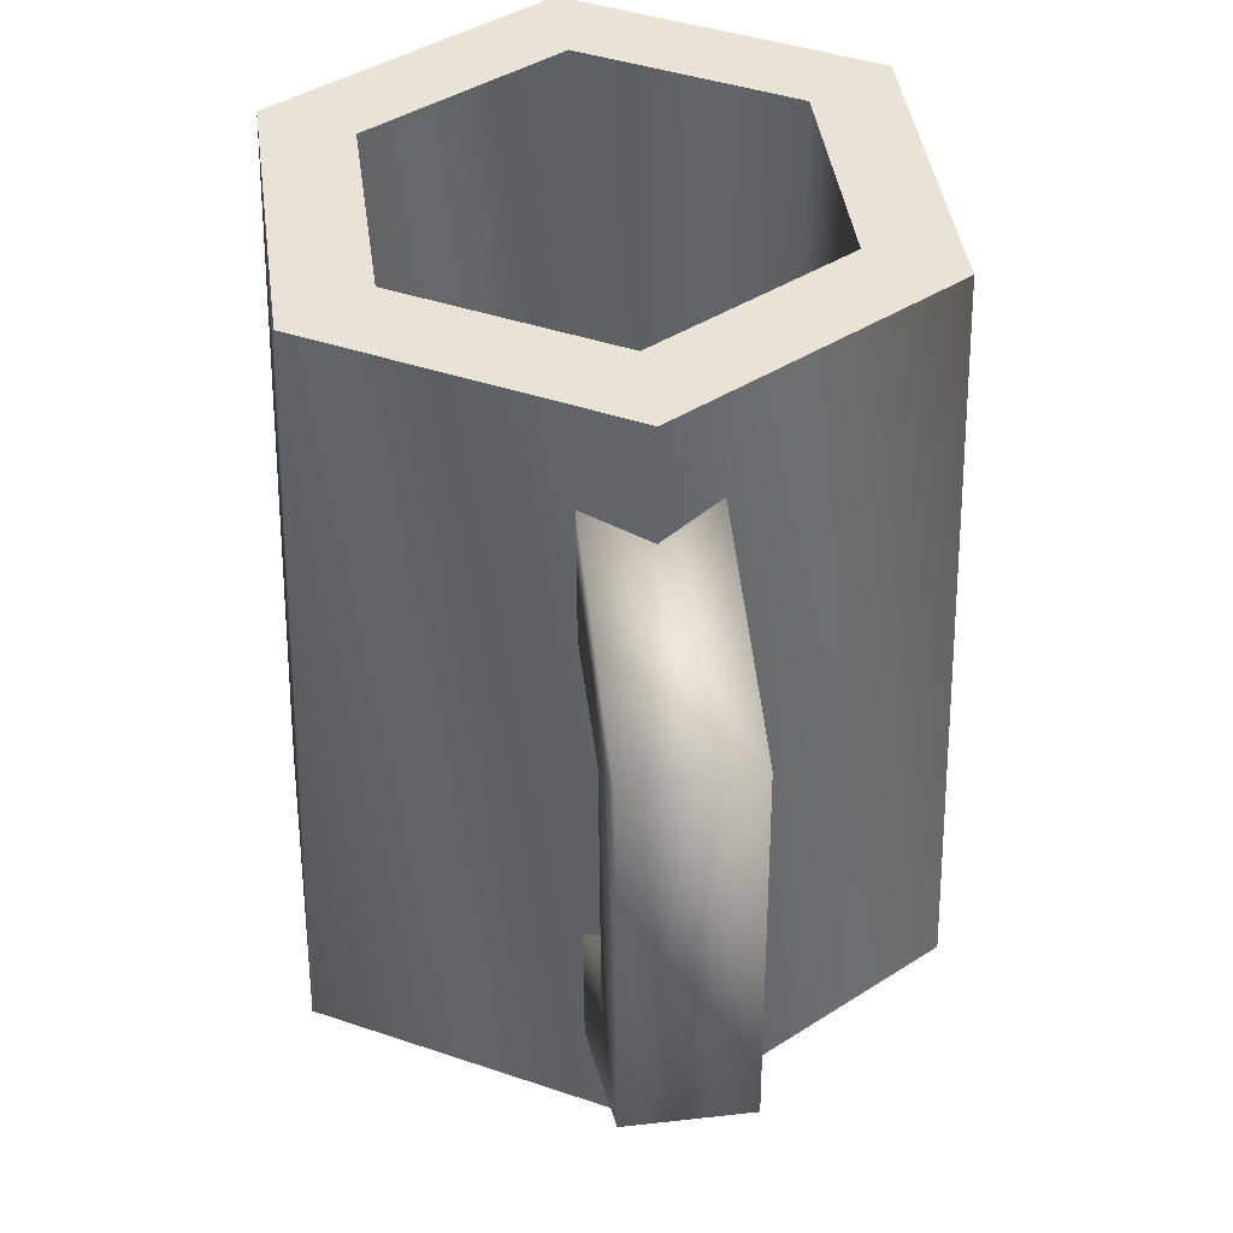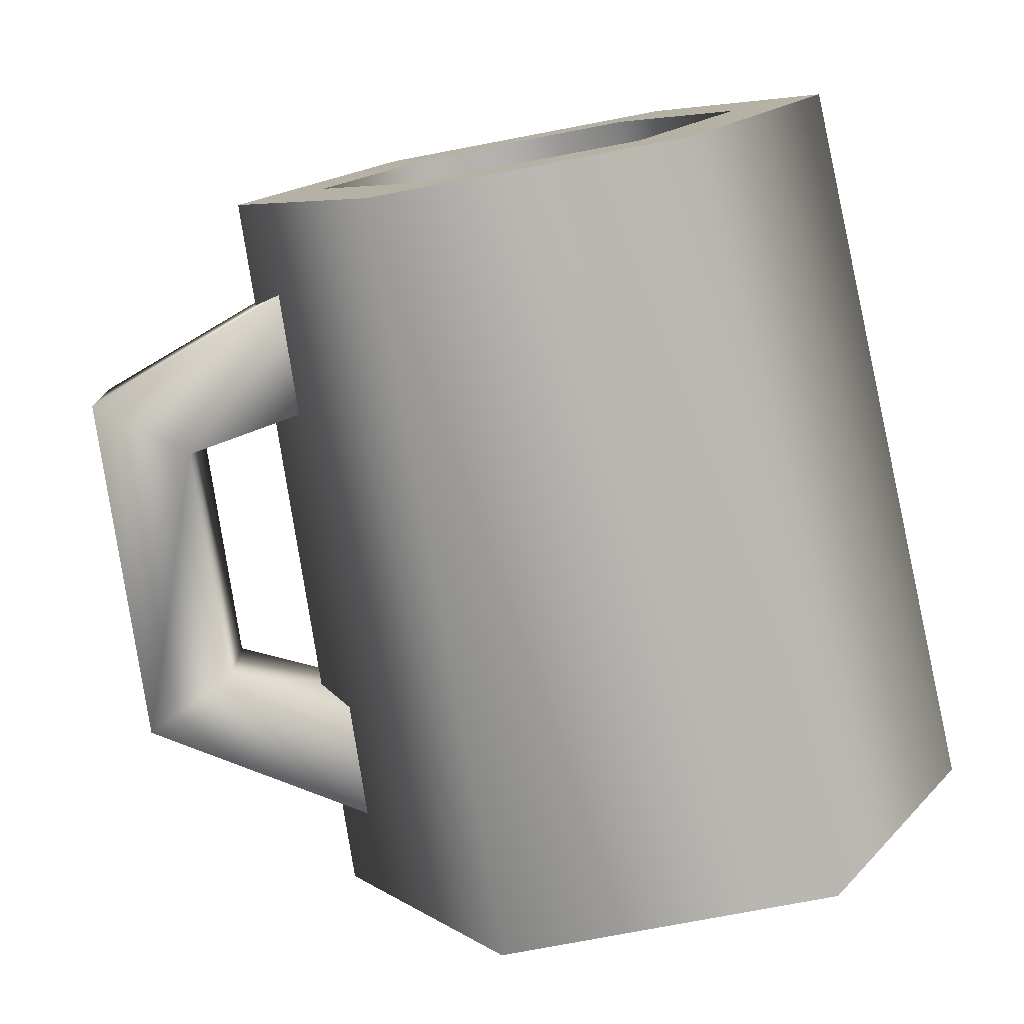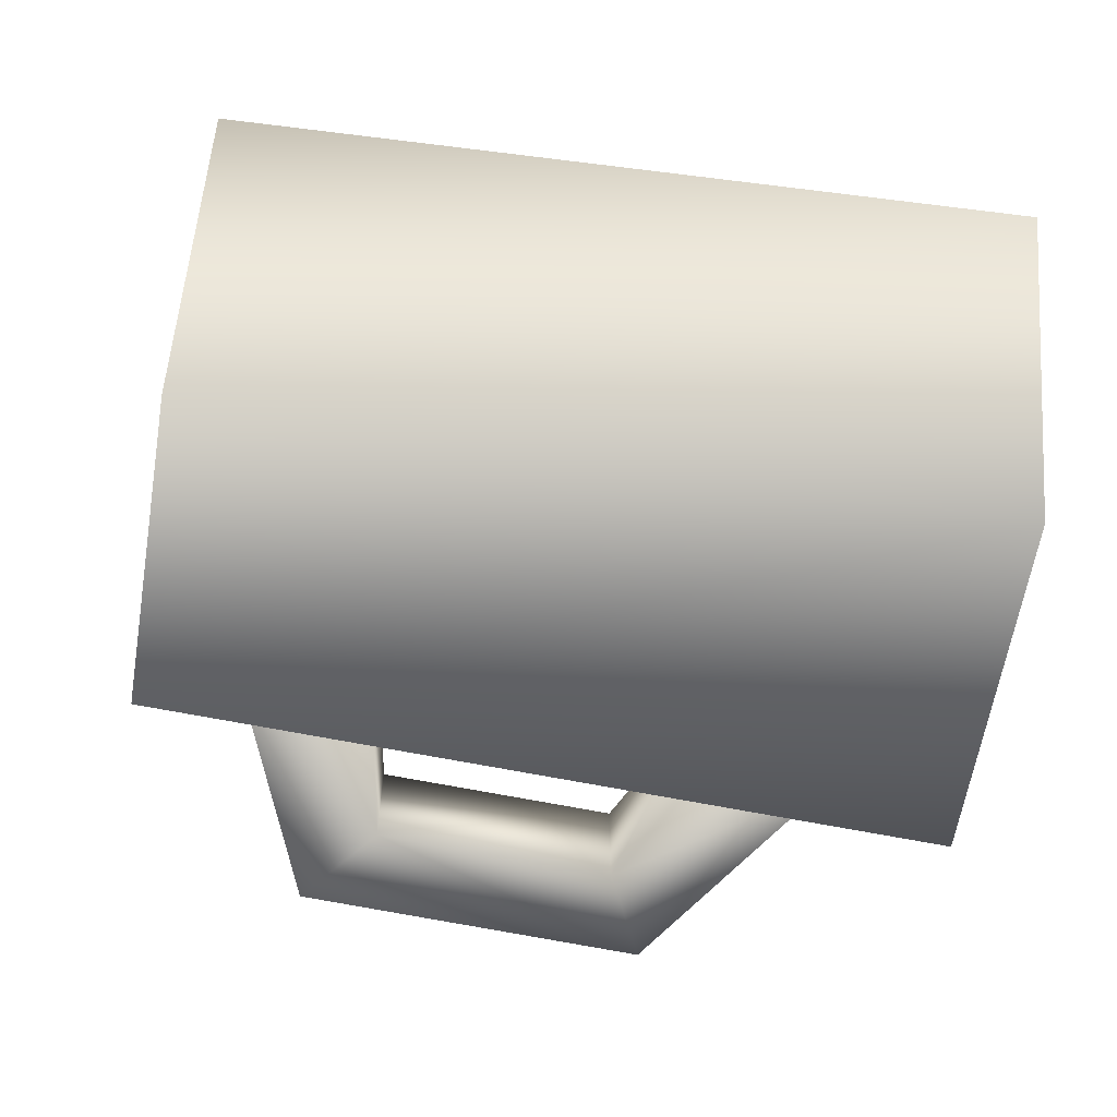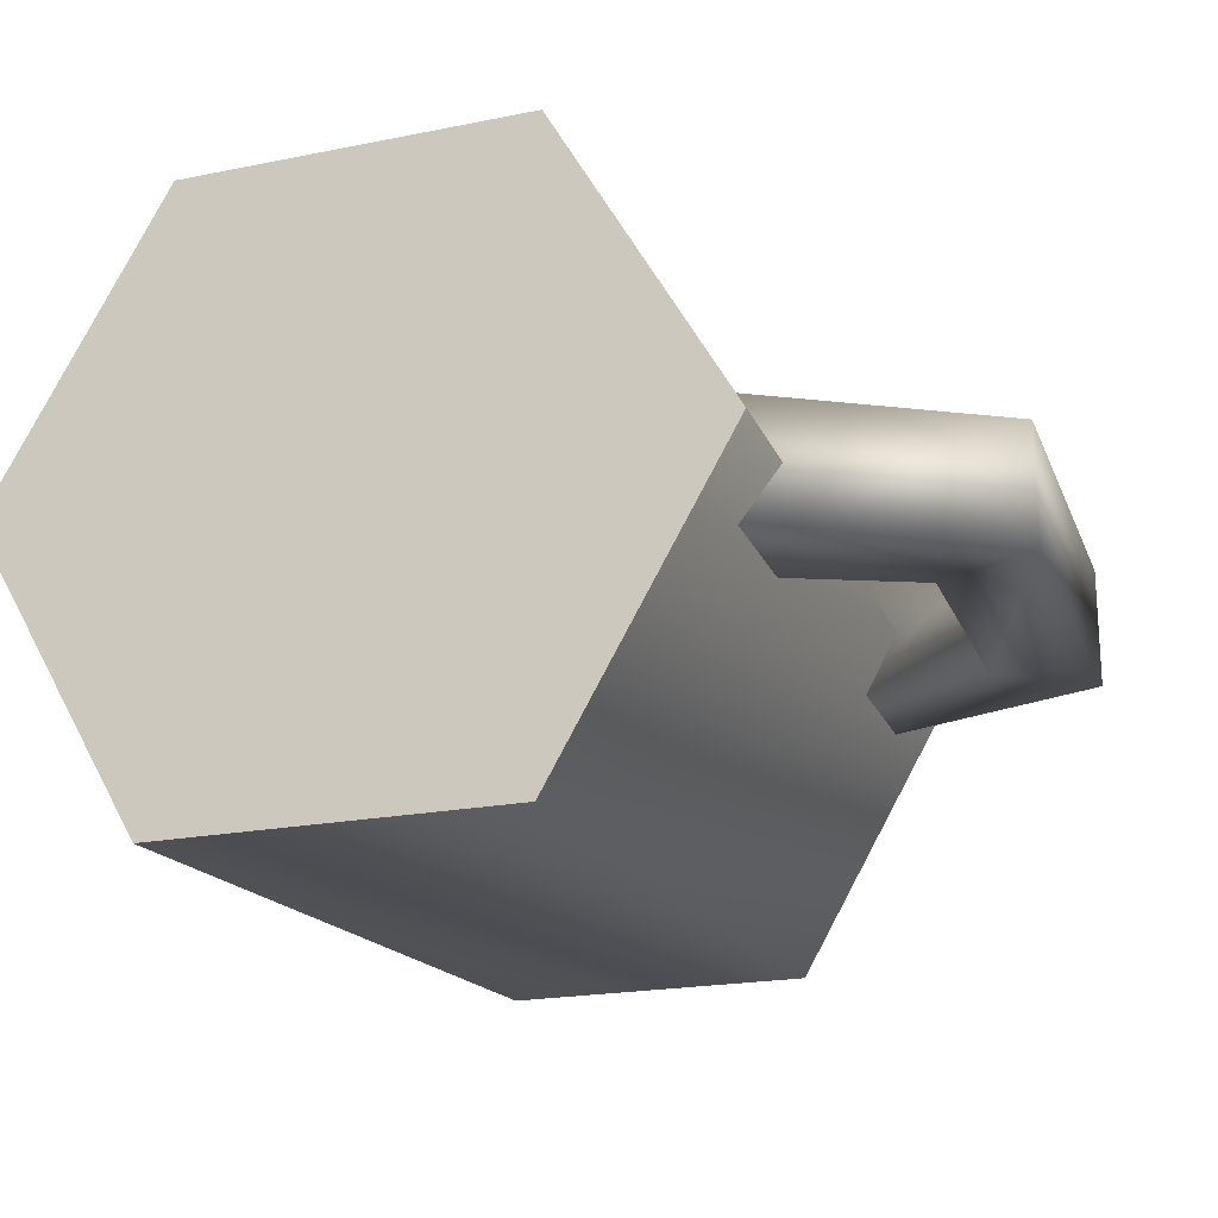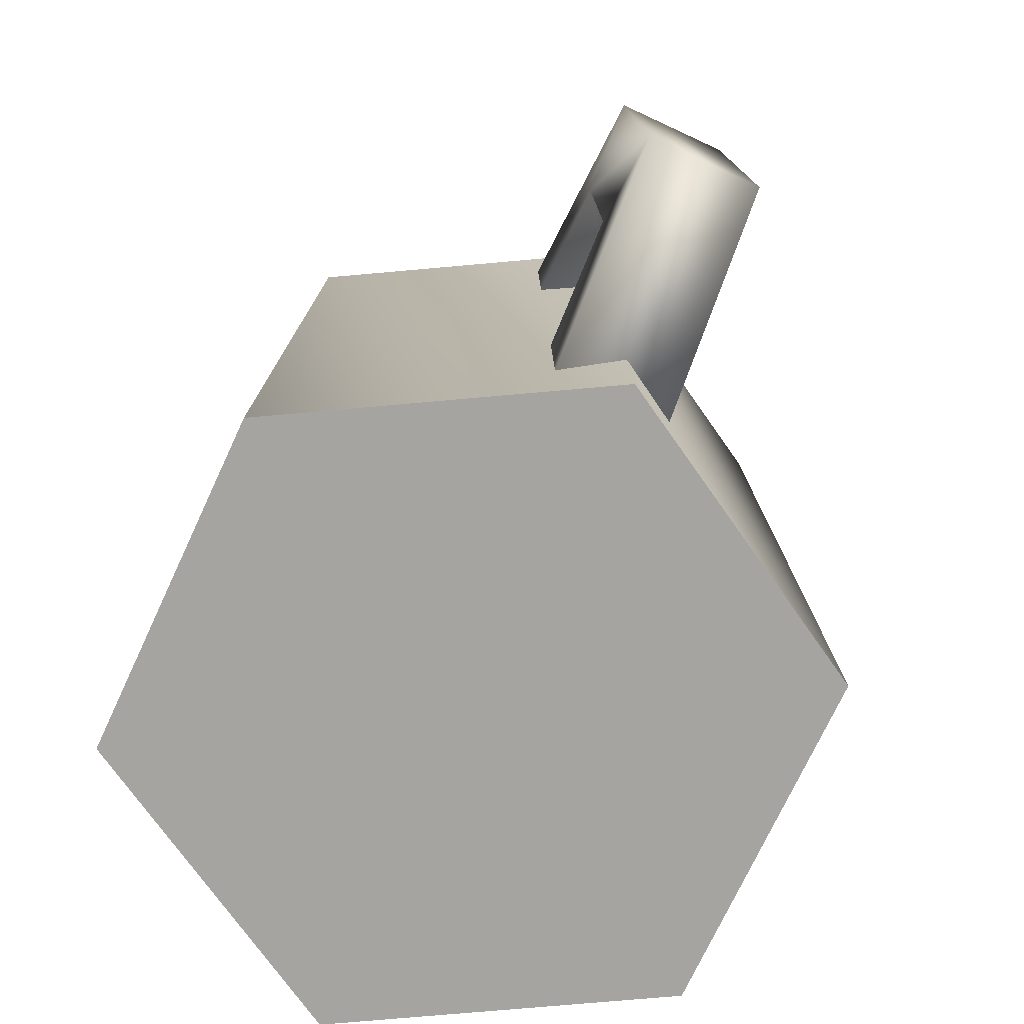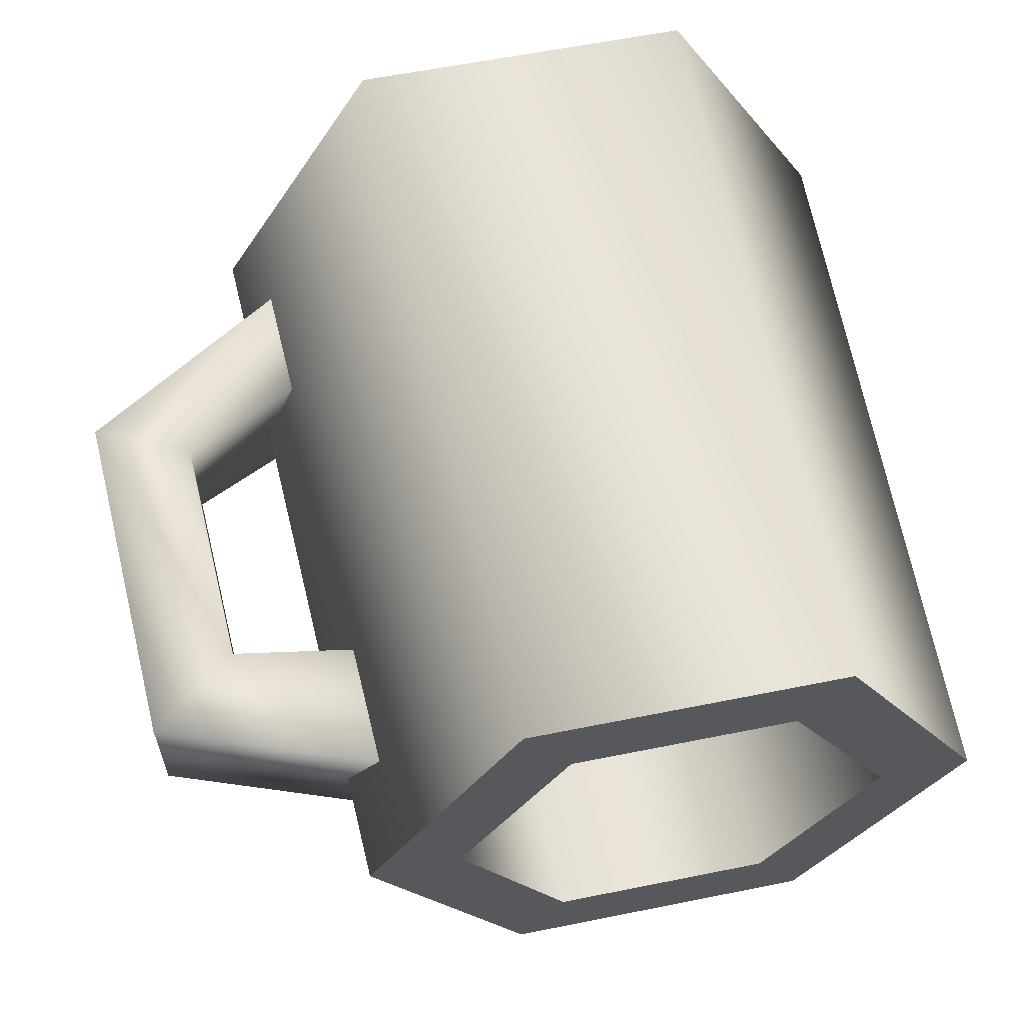
<metadata>
{"format":"obj","ext":"obj","renderer":"f3d","projection":"perspective","resolution":1024,"background":"white","views":[{"elev":41.7,"azim":82.3,"up":"+Y"},{"elev":-77.6,"azim":-169.3,"up":"+Z"},{"elev":-61.7,"azim":-99.4,"up":"+Z"},{"elev":-20.2,"azim":20.3,"up":"+Z"},{"elev":-73.4,"azim":65.1,"up":"+Y"},{"elev":60.7,"azim":168.4,"up":"+Z"}]}
</metadata>
<code>
g default
v 0.7289 0.03108 -1.263
v -0.7289 0.03108 -1.263
v -1.458 0.03108 -0
v -0.7289 0.03108 1.263
v 0.7289 0.03108 1.263
v 1.458 0.03108 0
v 0.6663 3.291 -1.154
v -0.6663 3.291 -1.154
v -1.333 3.291 -0
v -0.6663 3.291 1.154
v 0.6663 3.291 1.154
v 1.333 3.291 0
v 0 0.03108 0
v 0.4689 3.291 -0.8122
v -0.4689 3.291 -0.8122
v -0.9378 3.291 -0
v -0.4689 3.291 0.8122
v 0.4689 3.291 0.8122
v 0.9378 3.291 -0
v 0.4689 0.4075 -0.8122
v -0.4689 0.4692 -0.8122
v -0 0.4692 -0
v -0.9378 0.4692 -0
v -0.4689 0.4692 0.8122
v 0.4689 0.4075 0.8122
v 0.9378 0.5822 -0
v 1.179 0.8937 0.2454
v 1.173 0.3361 0.2454
v 1.796 1.187 0.2454
v 2.212 0.9918 0.2454
v 1.752 2.249 0.2454
v 2.137 2.547 0.2454
v 1.143 2.349 0.2454
v 1.138 2.906 0.2454
v 1.143 2.349 -0.2454
v 1.138 2.906 -0.2454
v 1.752 2.249 -0.2454
v 2.137 2.547 -0.2454
v 1.796 1.187 -0.2454
v 2.212 0.9918 -0.2454
v 1.179 0.8937 -0.2454
v 1.173 0.3361 -0.2454
g polySurface1
f 1 2 7
f 2 8 7
f 2 3 8
f 3 9 8
f 3 4 9
f 4 10 9
f 4 5 10
f 5 11 10
f 5 6 11
f 6 12 11
f 6 1 12
f 1 7 12
f 2 1 13
f 3 2 13
f 4 3 13
f 5 4 13
f 6 5 13
f 1 6 13
f 20 21 22
f 21 23 22
f 23 24 22
f 24 25 22
f 25 26 22
f 26 20 22
f 7 8 14
f 8 15 14
f 8 9 15
f 9 16 15
f 9 10 16
f 10 17 16
f 10 11 17
f 11 18 17
f 11 12 18
f 12 19 18
f 12 7 19
f 7 14 19
f 20 14 21
f 14 15 21
f 15 16 21
f 16 23 21
f 16 17 23
f 17 24 23
f 25 24 18
f 17 18 24
f 25 18 26
f 18 19 26
f 20 26 14
f 19 14 26
f 30 29 28
f 27 28 29
f 32 31 30
f 29 30 31
f 32 34 31
f 31 34 33
f 33 34 35
f 34 36 35
f 38 37 36
f 35 36 37
f 38 40 37
f 37 40 39
f 40 42 39
f 39 42 41
f 41 42 27
f 42 28 27
f 28 42 30
f 42 40 30
f 30 40 32
f 40 38 32
f 32 38 34
f 38 36 34
f 41 27 39
f 27 29 39
f 39 29 37
f 29 31 37
f 37 31 35
f 31 33 35

</code>
